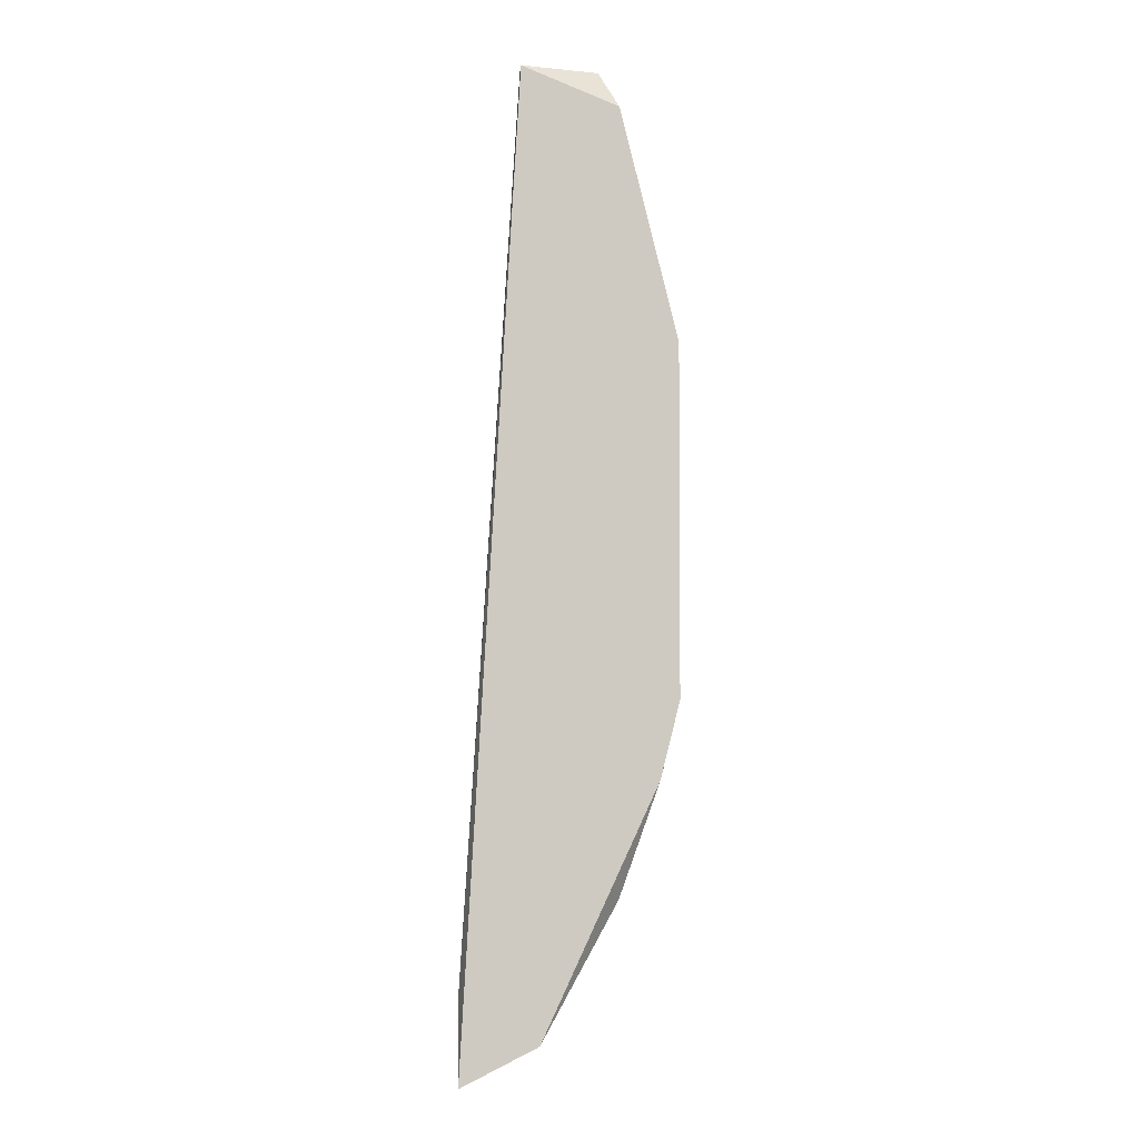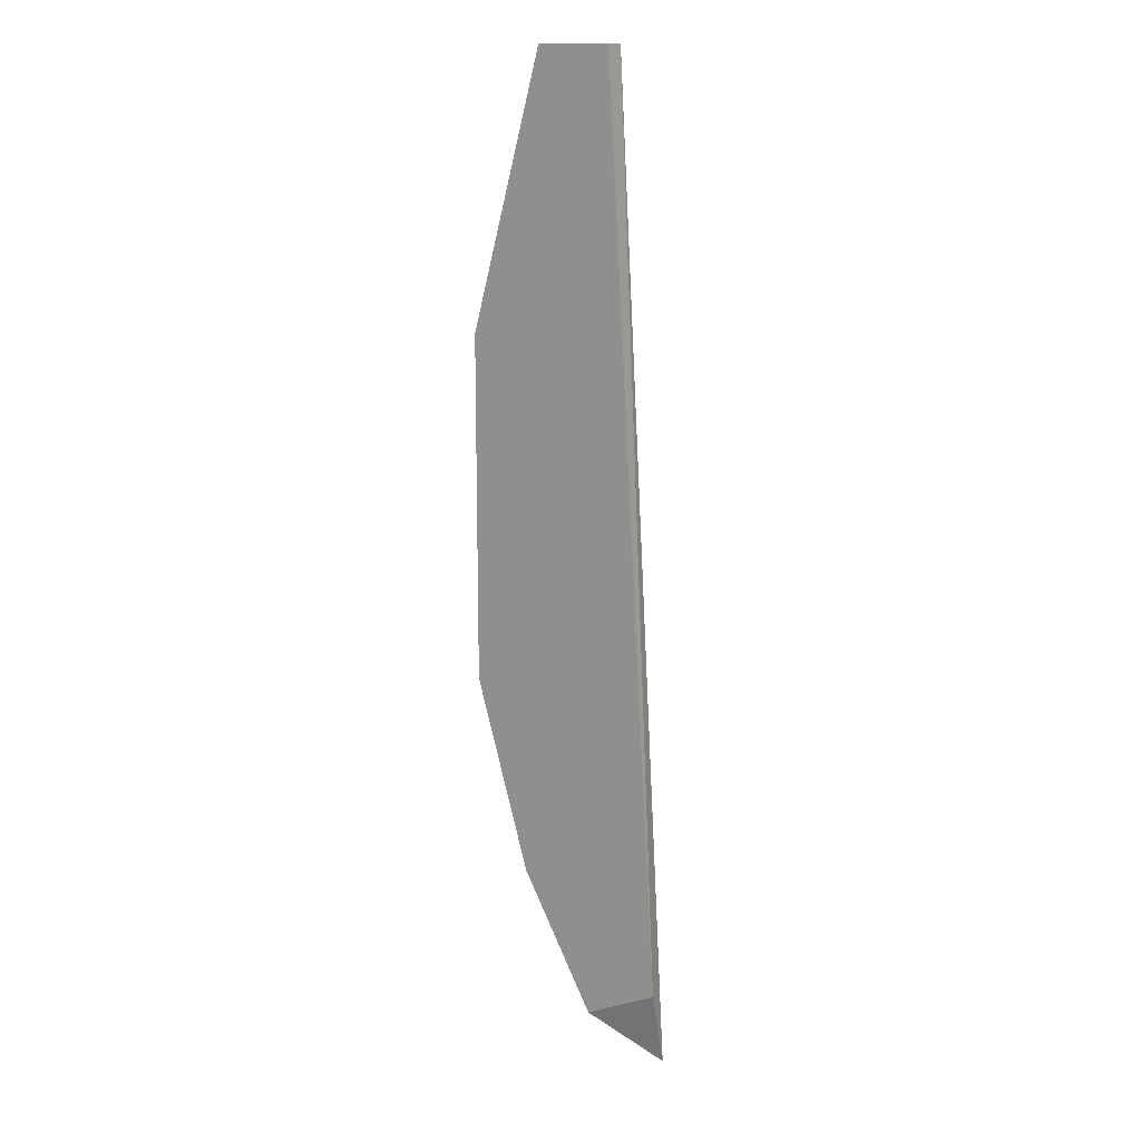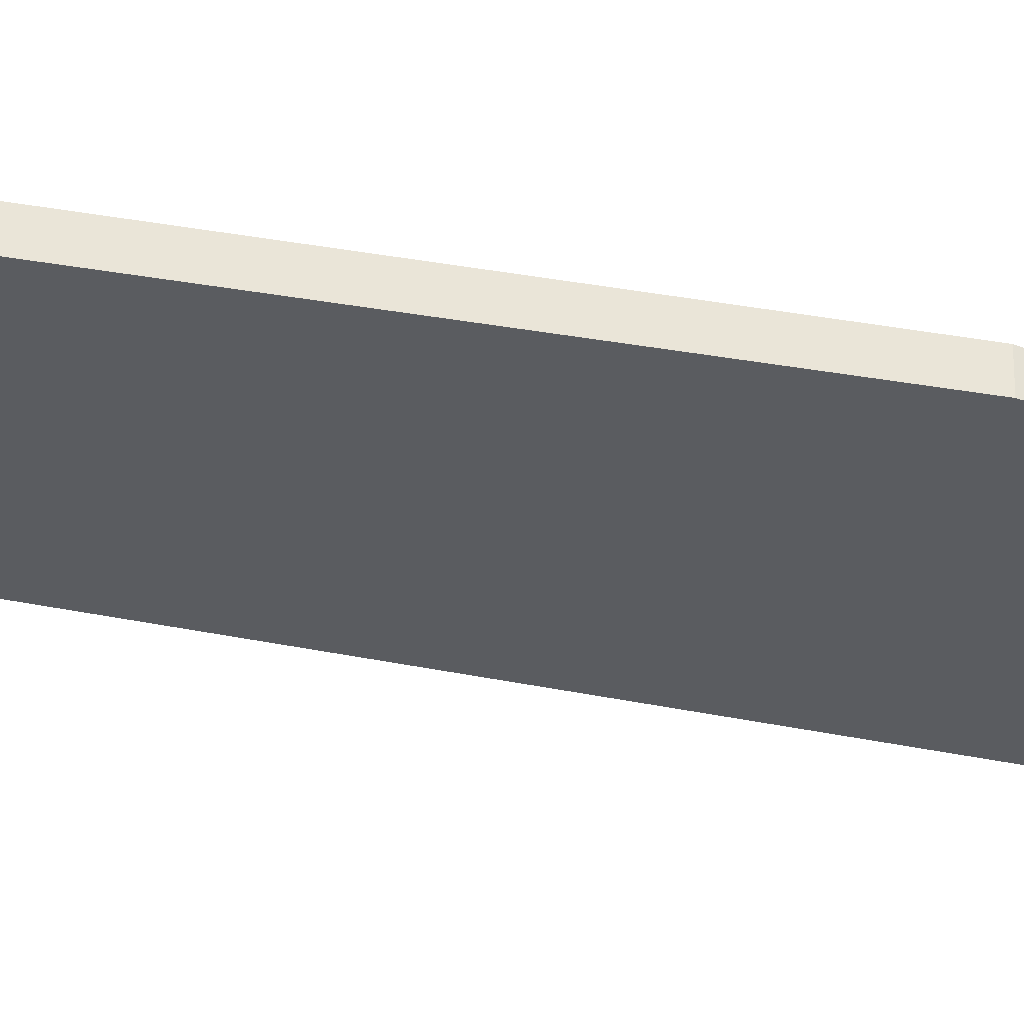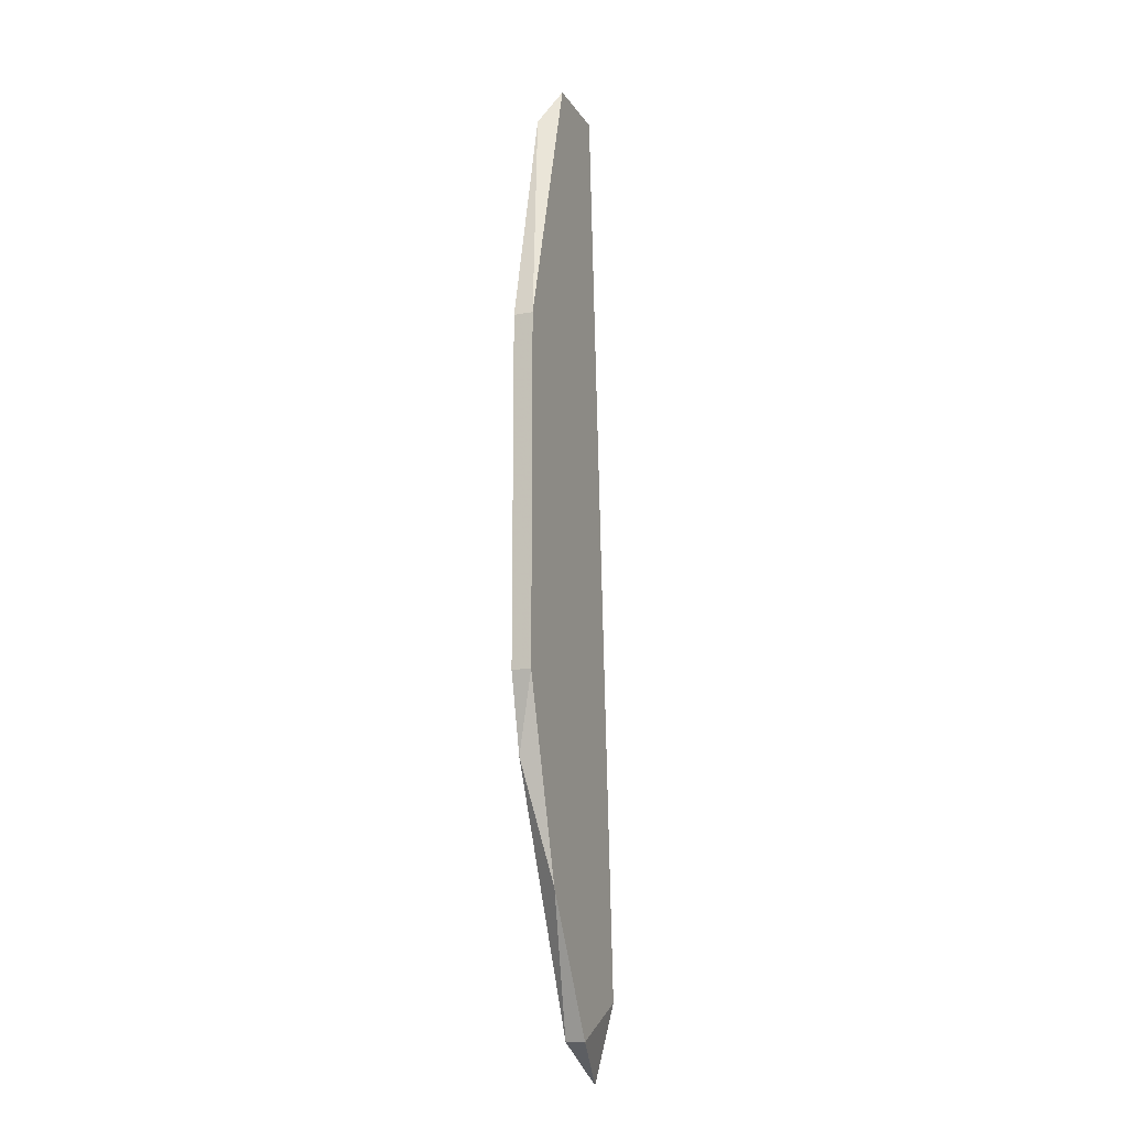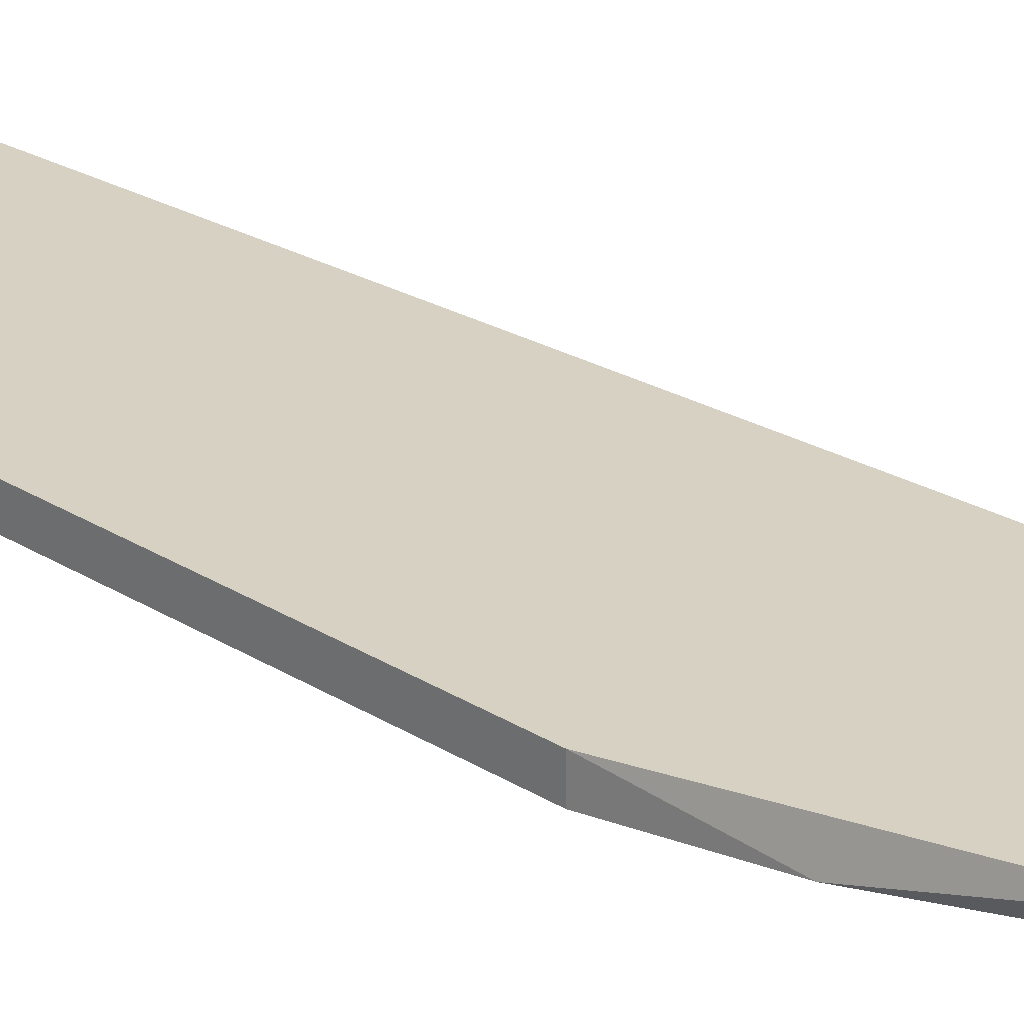
<metadata>
{"format":"obj","ext":"obj","renderer":"f3d","projection":"perspective","resolution":1024,"background":"white","views":[{"elev":-3.6,"azim":175.4,"up":"+Y"},{"elev":14.2,"azim":35.4,"up":"+Y"},{"elev":-33.9,"azim":-103.5,"up":"+Z"},{"elev":-14.9,"azim":-68.5,"up":"+Y"},{"elev":27.1,"azim":-45.5,"up":"+Z"}]}
</metadata>
<code>
v -0.008832 -0.01754 -0.02834
v -0.008832 0.02038 -0.02929
v -0.005043 -0.02418 -0.02834
v -0.005043 -0.02418 -0.02929
v -0.001249 -0.02228 -0.02834
v -0.001249 -0.02608 -0.02929
v -0.01168 0.009004 -0.02834
v -0.01168 0.009004 -0.02929
v -0.01168 -0.00806 -0.02834
v -0.01168 -0.00806 -0.02929
v -0.007884 0.02228 -0.02834
v -0.01073 -0.01185 -0.02929
v -0.004094 0.02228 -0.02834
v -0.004094 0.02228 -0.02929
f 6 3 4
f 12 10 14
f 12 14 6
f 14 5 6
f 5 14 13
f 7 5 13
f 5 7 1
f 14 10 2
f 13 14 11
f 7 13 11
f 14 2 11
f 2 7 11
f 10 12 9
f 7 10 9
f 12 1 9
f 1 7 9
f 10 7 8
f 2 10 8
f 7 2 8
f 6 5 3
f 5 1 3
f 3 1 4
f 12 6 4
f 1 12 4

</code>
